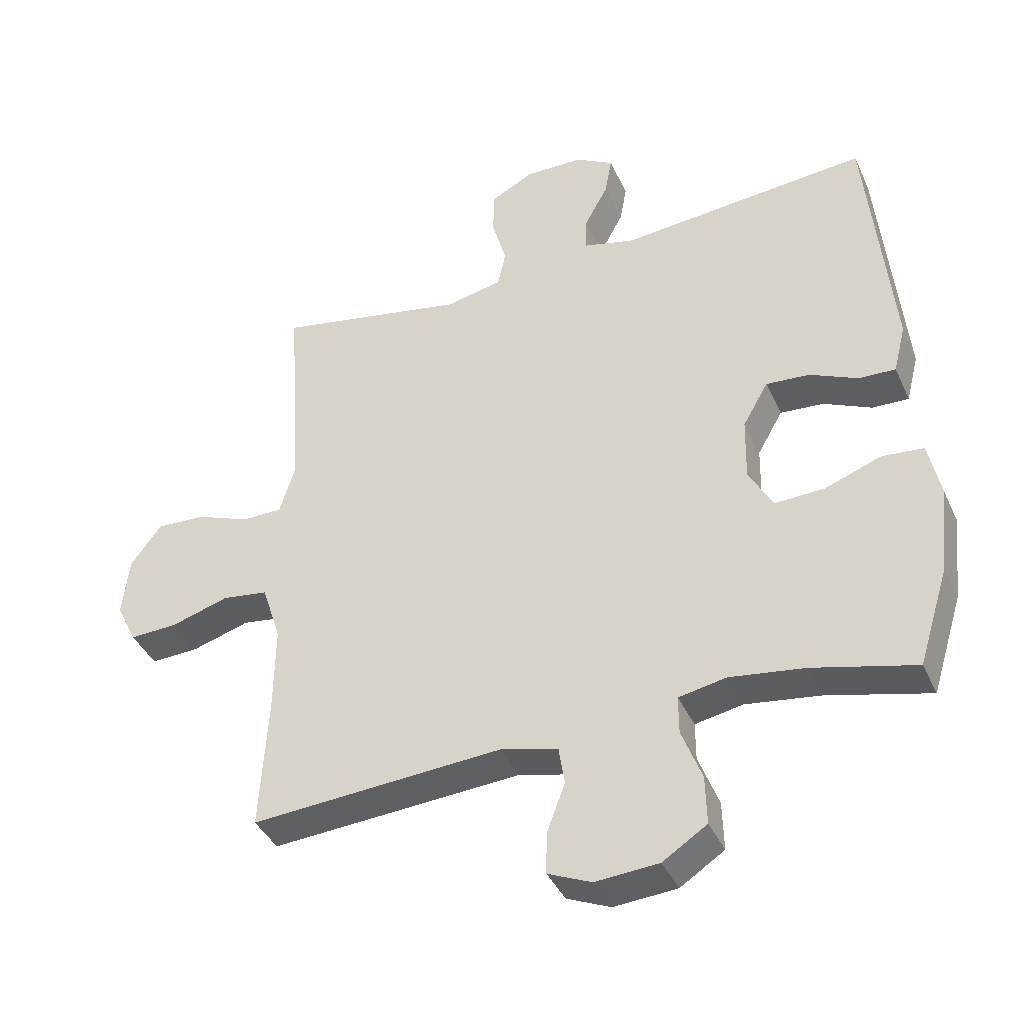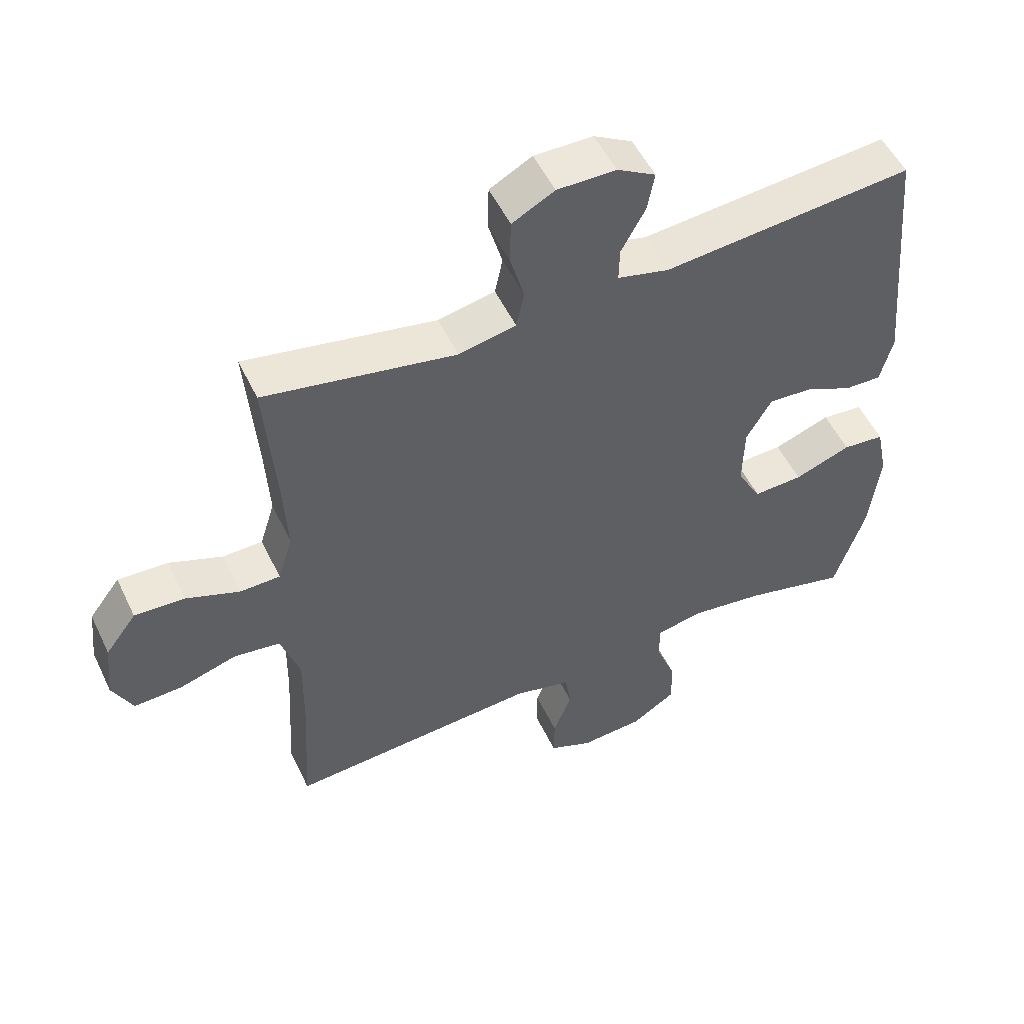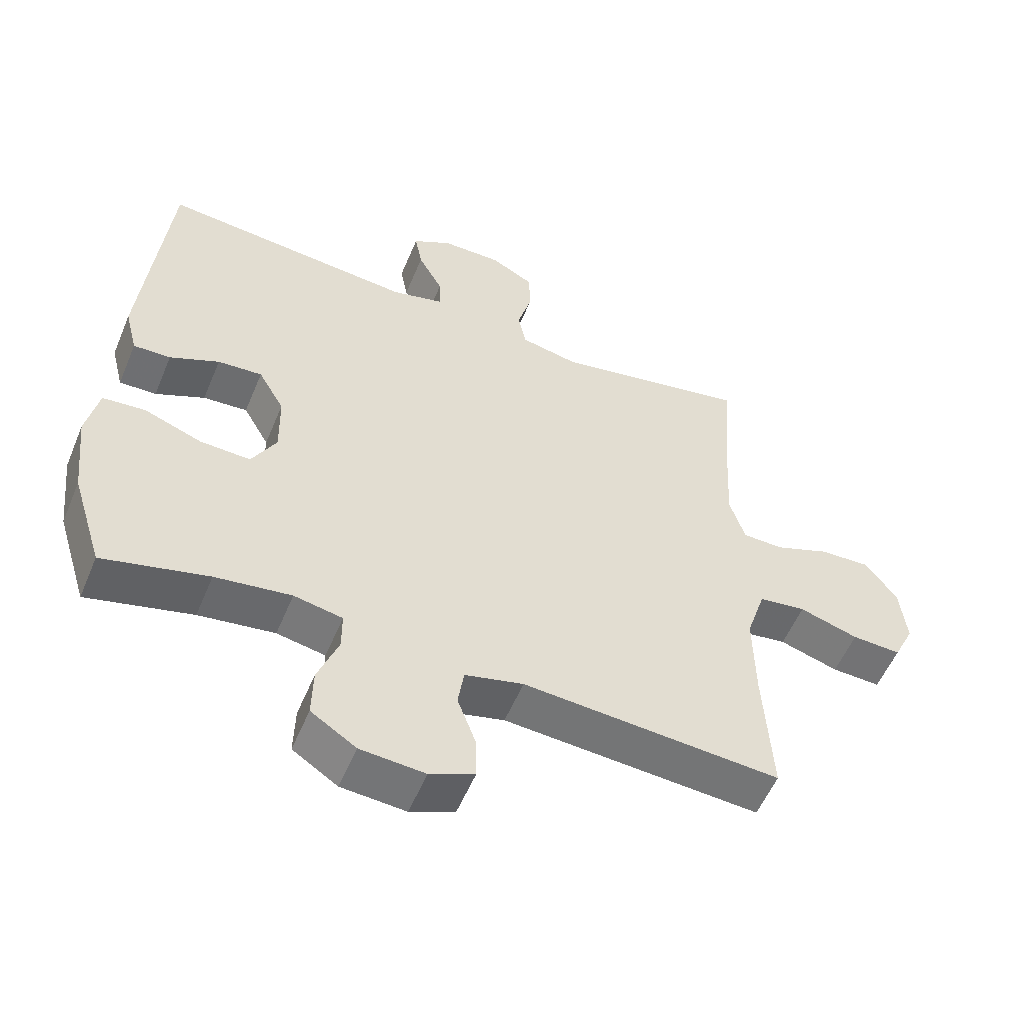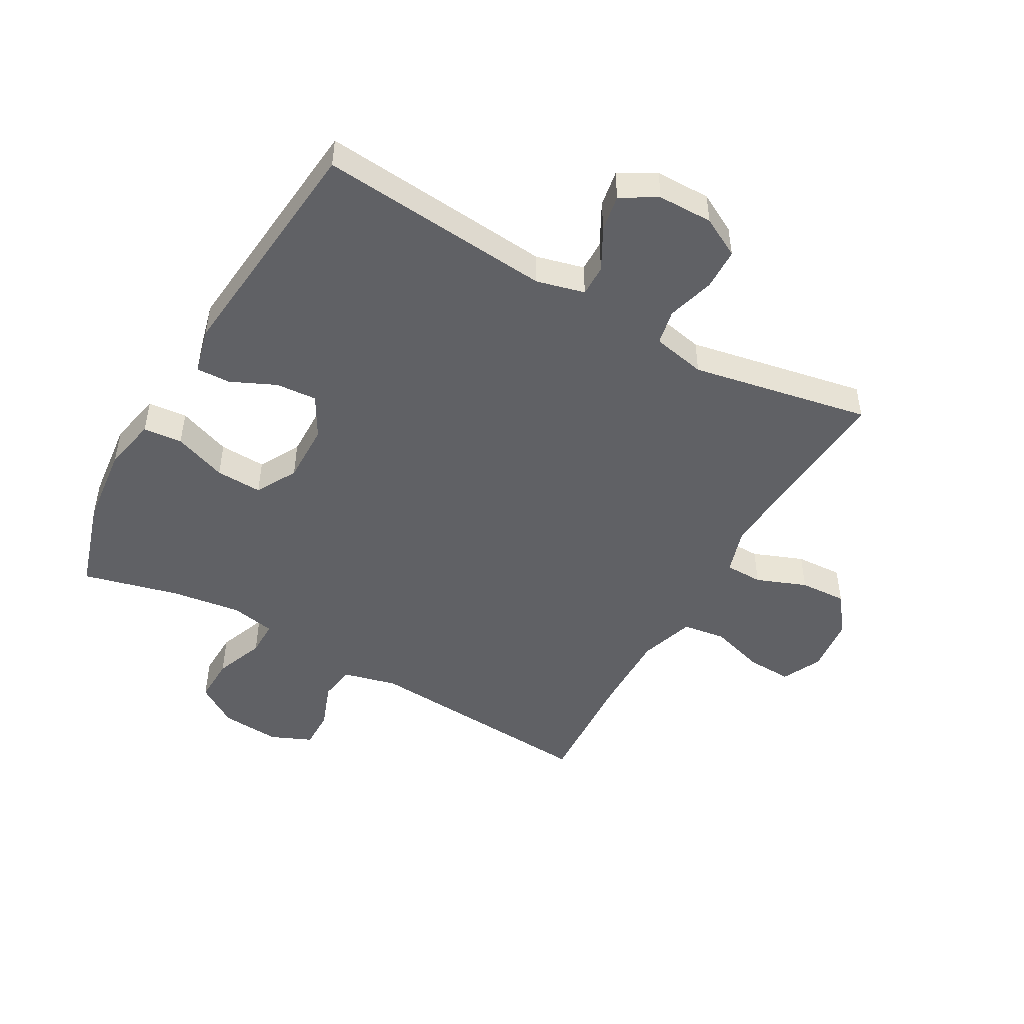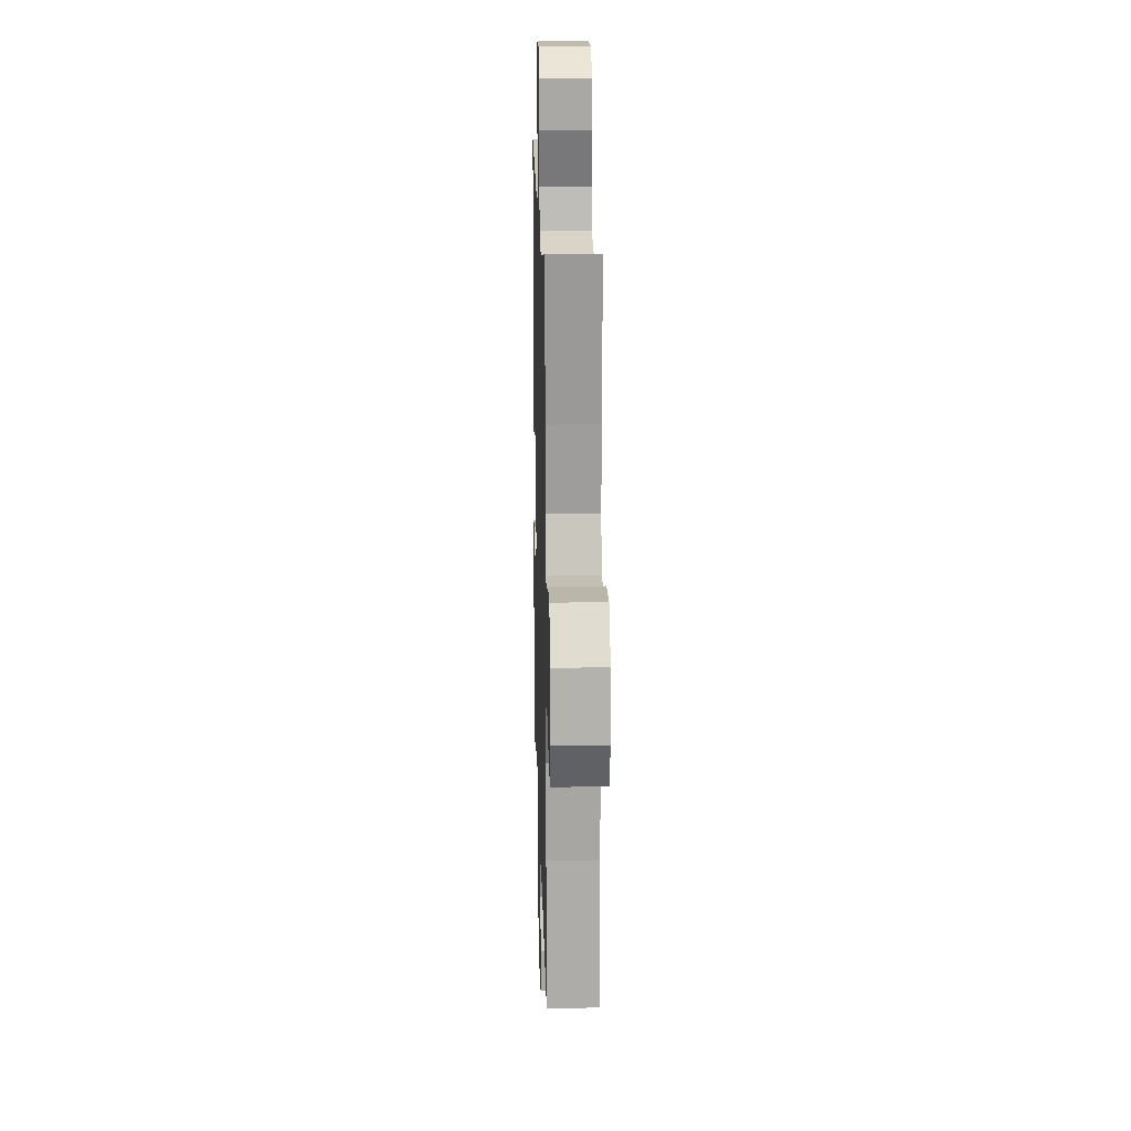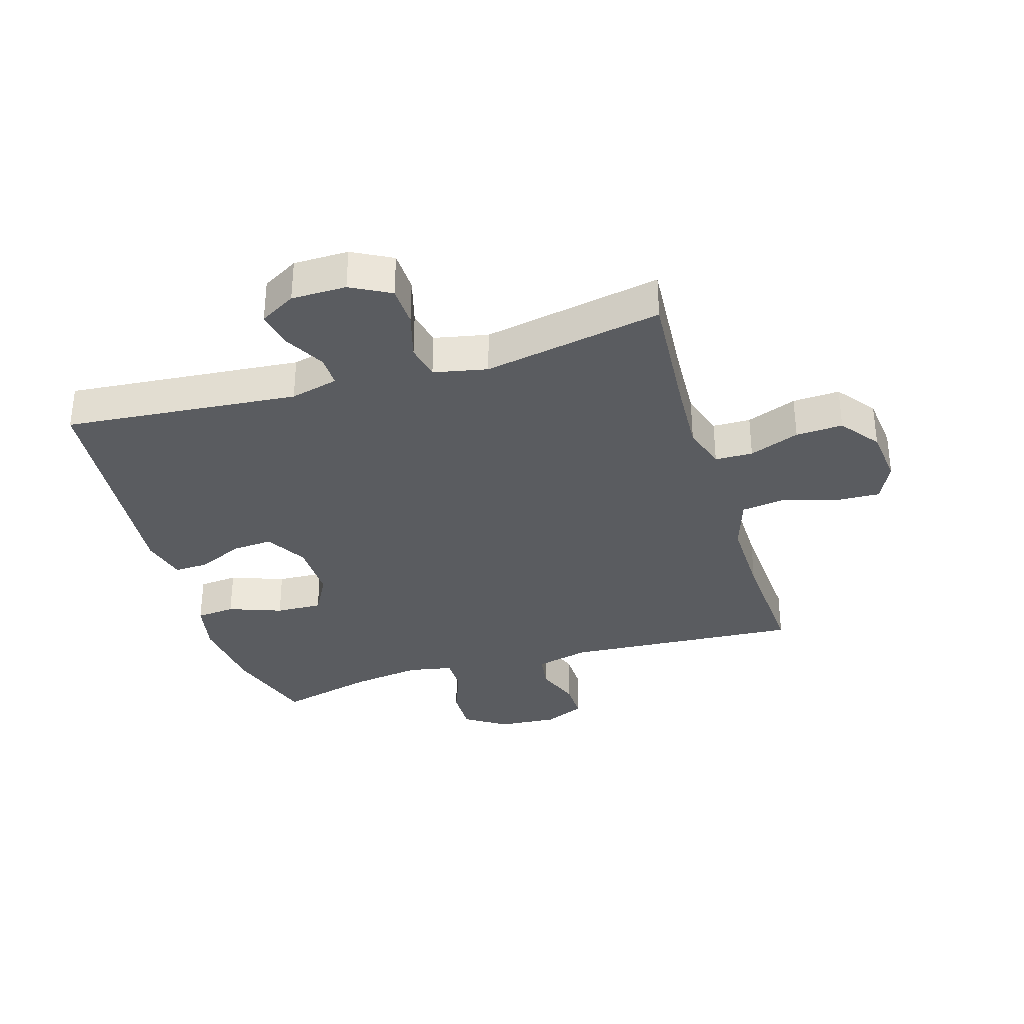
<metadata>
{"format":"obj","ext":"obj","renderer":"f3d","projection":"perspective","resolution":1024,"background":"white","views":[{"elev":-39.8,"azim":-157.2,"up":"+Z"},{"elev":52.7,"azim":154.8,"up":"+Z"},{"elev":-55.3,"azim":-22.5,"up":"+Z"},{"elev":-48.5,"azim":-29.6,"up":"+Y"},{"elev":16.8,"azim":88.5,"up":"+Z"},{"elev":-33.6,"azim":16.8,"up":"+Y"}]}
</metadata>
<code>
v 0.5 0.07 0.5
v 0.484 0.07 0.284
v 0.478 0.07 0.168
v 0.501 0.07 0.094
v 0.563 0.07 0.093
v 0.645 0.07 0.125
v 0.722 0.07 0.129
v 0.77 0.07 0.065
v 0.78 0.07 -0.027
v 0.749 0.07 -0.091
v 0.675 0.07 -0.088
v 0.586 0.07 -0.061
v 0.515 0.07 -0.071
v 0.486 0.07 -0.161
v 0.488 0.07 -0.296
v 0.5 0.07 -0.5
v 0.112 0.07 -0.474
v 0.024 0.07 -0.496
v 0.015 0.07 -0.555
v 0.043 0.07 -0.63
v 0.044 0.07 -0.694
v -0.023 0.07 -0.723
v -0.12 0.07 -0.716
v -0.188 0.07 -0.672
v -0.186 0.07 -0.597
v -0.155 0.07 -0.516
v -0.155 0.07 -0.458
v -0.228 0.07 -0.444
v -0.342 0.07 -0.46
v -0.5 0.07 -0.5
v -0.547 0.07 -0.35
v -0.562 0.07 -0.217
v -0.544 0.07 -0.13
v -0.48 0.07 -0.124
v -0.393 0.07 -0.156
v -0.317 0.07 -0.159
v -0.28 0.07 -0.092
v -0.282 0.07 0.006
v -0.321 0.07 0.074
v -0.388 0.07 0.069
v -0.462 0.07 0.035
v -0.518 0.07 0.033
v -0.537 0.07 0.108
v -0.5 0.07 0.5
v -0.117 0.07 0.466
v -0.038 0.07 0.486
v -0.039 0.07 0.538
v -0.076 0.07 0.606
v -0.087 0.07 0.666
v -0.028 0.07 0.7
v 0.062 0.07 0.701
v 0.127 0.07 0.666
v 0.129 0.07 0.598
v 0.107 0.07 0.52
v 0.119 0.07 0.462
v 0.207 0.07 0.444
v 0.5 0 0.5
v 0.484 0 0.284
v 0.478 0 0.168
v 0.501 0 0.094
v 0.563 0 0.093
v 0.645 0 0.125
v 0.722 0 0.129
v 0.77 0 0.065
v 0.78 0 -0.027
v 0.749 0 -0.091
v 0.675 0 -0.088
v 0.586 0 -0.061
v 0.515 0 -0.071
v 0.486 0 -0.161
v 0.488 0 -0.296
v 0.5 0 -0.5
v 0.112 0 -0.474
v 0.024 0 -0.496
v 0.015 0 -0.555
v 0.043 0 -0.63
v 0.044 0 -0.694
v -0.023 0 -0.723
v -0.12 0 -0.716
v -0.188 0 -0.672
v -0.186 0 -0.597
v -0.155 0 -0.516
v -0.155 0 -0.458
v -0.228 0 -0.444
v -0.342 0 -0.46
v -0.5 0 -0.5
v -0.547 0 -0.35
v -0.562 0 -0.217
v -0.544 0 -0.13
v -0.48 0 -0.124
v -0.393 0 -0.156
v -0.317 0 -0.159
v -0.28 0 -0.092
v -0.282 0 0.006
v -0.321 0 0.074
v -0.388 0 0.069
v -0.462 0 0.035
v -0.518 0 0.033
v -0.537 0 0.108
v -0.5 0 0.5
v -0.117 0 0.466
v -0.038 0 0.486
v -0.039 0 0.538
v -0.076 0 0.606
v -0.087 0 0.666
v -0.028 0 0.7
v 0.062 0 0.701
v 0.127 0 0.666
v 0.129 0 0.598
v 0.107 0 0.52
v 0.119 0 0.462
v 0.207 0 0.444
f 51 52 53 54
f 51 54 55
f 50 51 55
f 47 48 49 50
f 46 47 50 55
f 45 46 55 56
f 43 44 45
f 40 41 42 43
f 39 40 43 45
f 38 39 45 56
f 32 33 34 35
f 32 35 36
f 29 30 31 32
f 28 29 32 36
f 27 28 36 37
f 23 24 25 26
f 23 26 27
f 22 23 27
f 19 20 21 22
f 18 19 22 27
f 17 18 27 37
f 15 16 17 37
f 9 10 11 12
f 9 12 13
f 8 9 13
f 5 6 7 8
f 4 5 8 13
f 3 4 13 14
f 38 56 1 2
f 37 38 2 3
f 3 14 15 37
f 110 109 108 107
f 111 110 107
f 111 107 106
f 106 105 104 103
f 111 106 103 102
f 112 111 102 101
f 101 100 99
f 99 98 97 96
f 101 99 96 95
f 112 101 95 94
f 91 90 89 88
f 92 91 88
f 88 87 86 85
f 92 88 85 84
f 93 92 84 83
f 82 81 80 79
f 83 82 79
f 83 79 78
f 78 77 76 75
f 83 78 75 74
f 93 83 74 73
f 93 73 72 71
f 68 67 66 65
f 69 68 65
f 69 65 64
f 64 63 62 61
f 69 64 61 60
f 70 69 60 59
f 58 57 112 94
f 59 58 94 93
f 93 71 70 59
f 1 57 58 2
f 2 58 59 3
f 3 59 60 4
f 4 60 61 5
f 5 61 62 6
f 6 62 63 7
f 7 63 64 8
f 8 64 65 9
f 9 65 66 10
f 10 66 67 11
f 11 67 68 12
f 12 68 69 13
f 13 69 70 14
f 14 70 71 15
f 15 71 72 16
f 16 72 73 17
f 17 73 74 18
f 18 74 75 19
f 19 75 76 20
f 20 76 77 21
f 21 77 78 22
f 22 78 79 23
f 23 79 80 24
f 24 80 81 25
f 25 81 82 26
f 26 82 83 27
f 27 83 84 28
f 28 84 85 29
f 29 85 86 30
f 30 86 87 31
f 31 87 88 32
f 32 88 89 33
f 33 89 90 34
f 34 90 91 35
f 35 91 92 36
f 36 92 93 37
f 37 93 94 38
f 38 94 95 39
f 39 95 96 40
f 40 96 97 41
f 41 97 98 42
f 42 98 99 43
f 43 99 100 44
f 44 100 101 45
f 45 101 102 46
f 46 102 103 47
f 47 103 104 48
f 48 104 105 49
f 49 105 106 50
f 50 106 107 51
f 51 107 108 52
f 52 108 109 53
f 53 109 110 54
f 54 110 111 55
f 55 111 112 56
f 56 112 57 1

</code>
